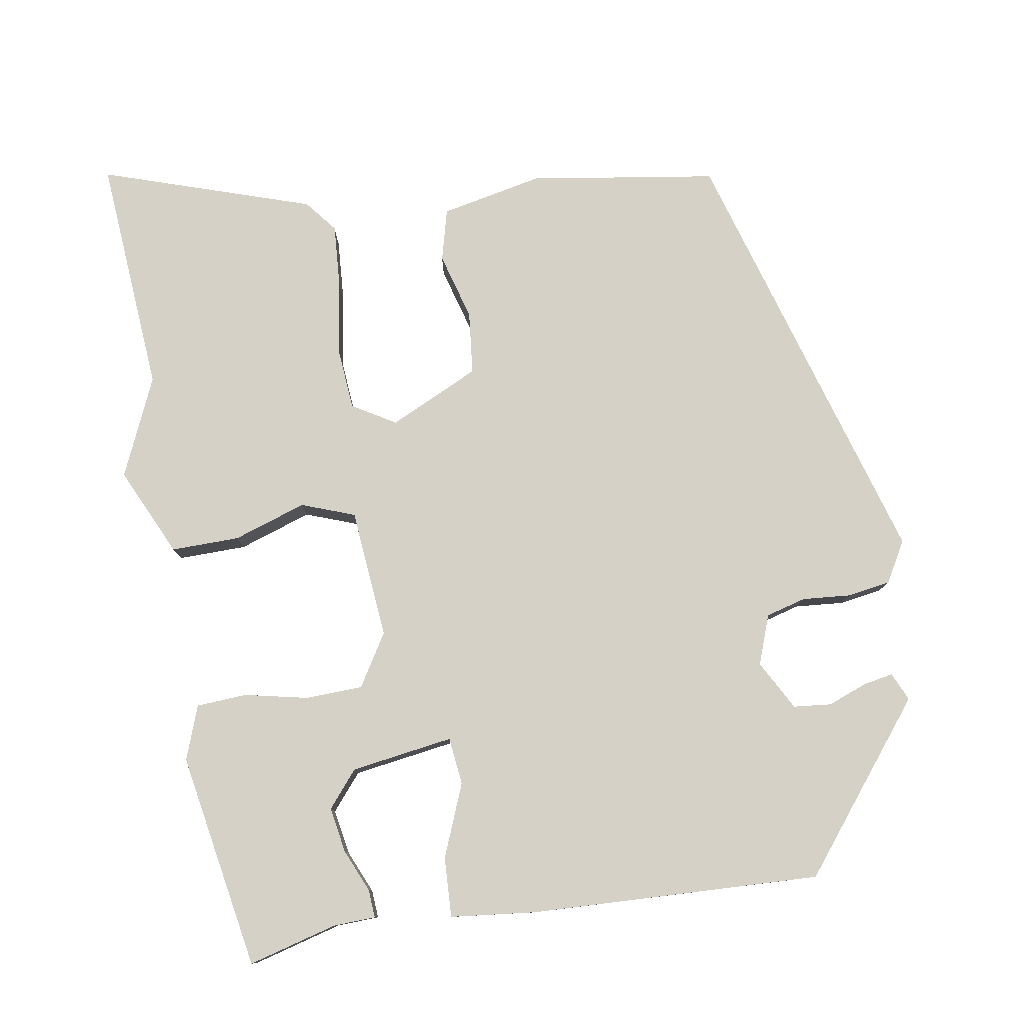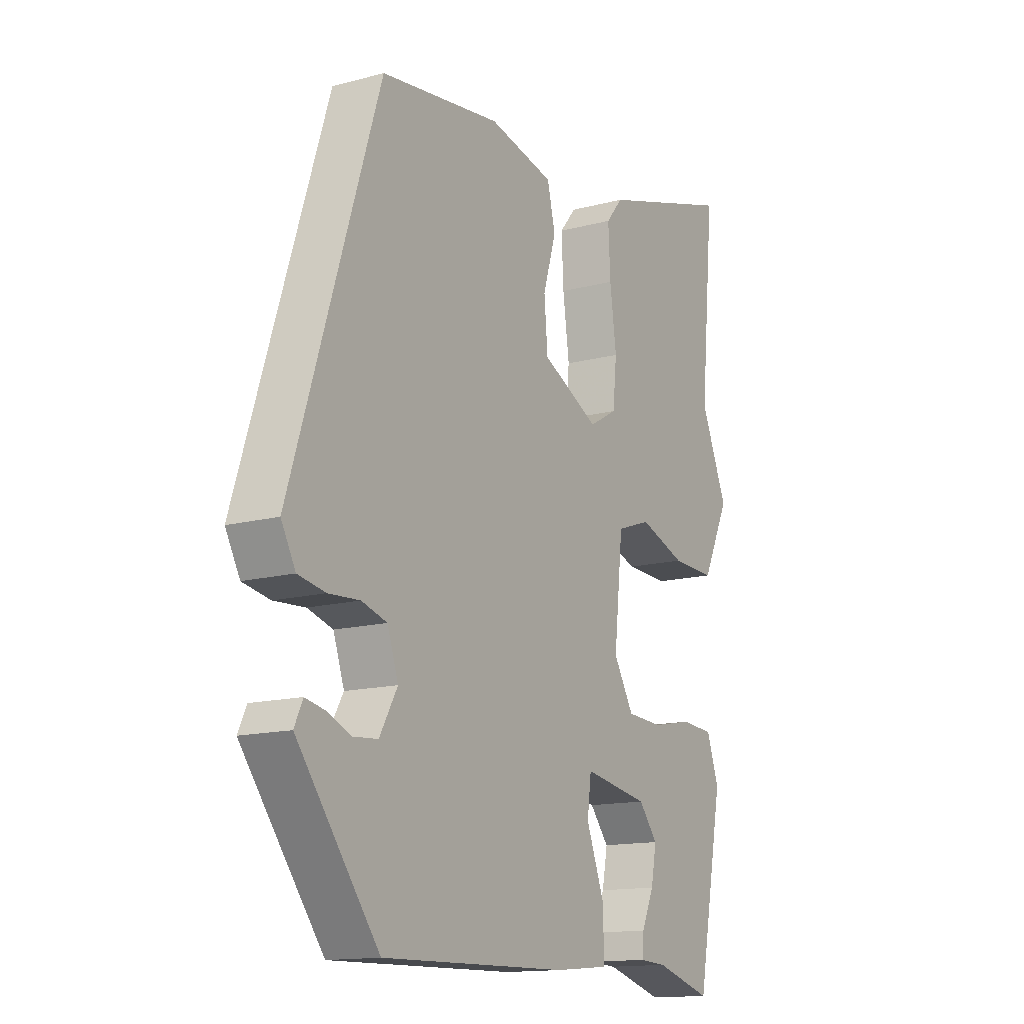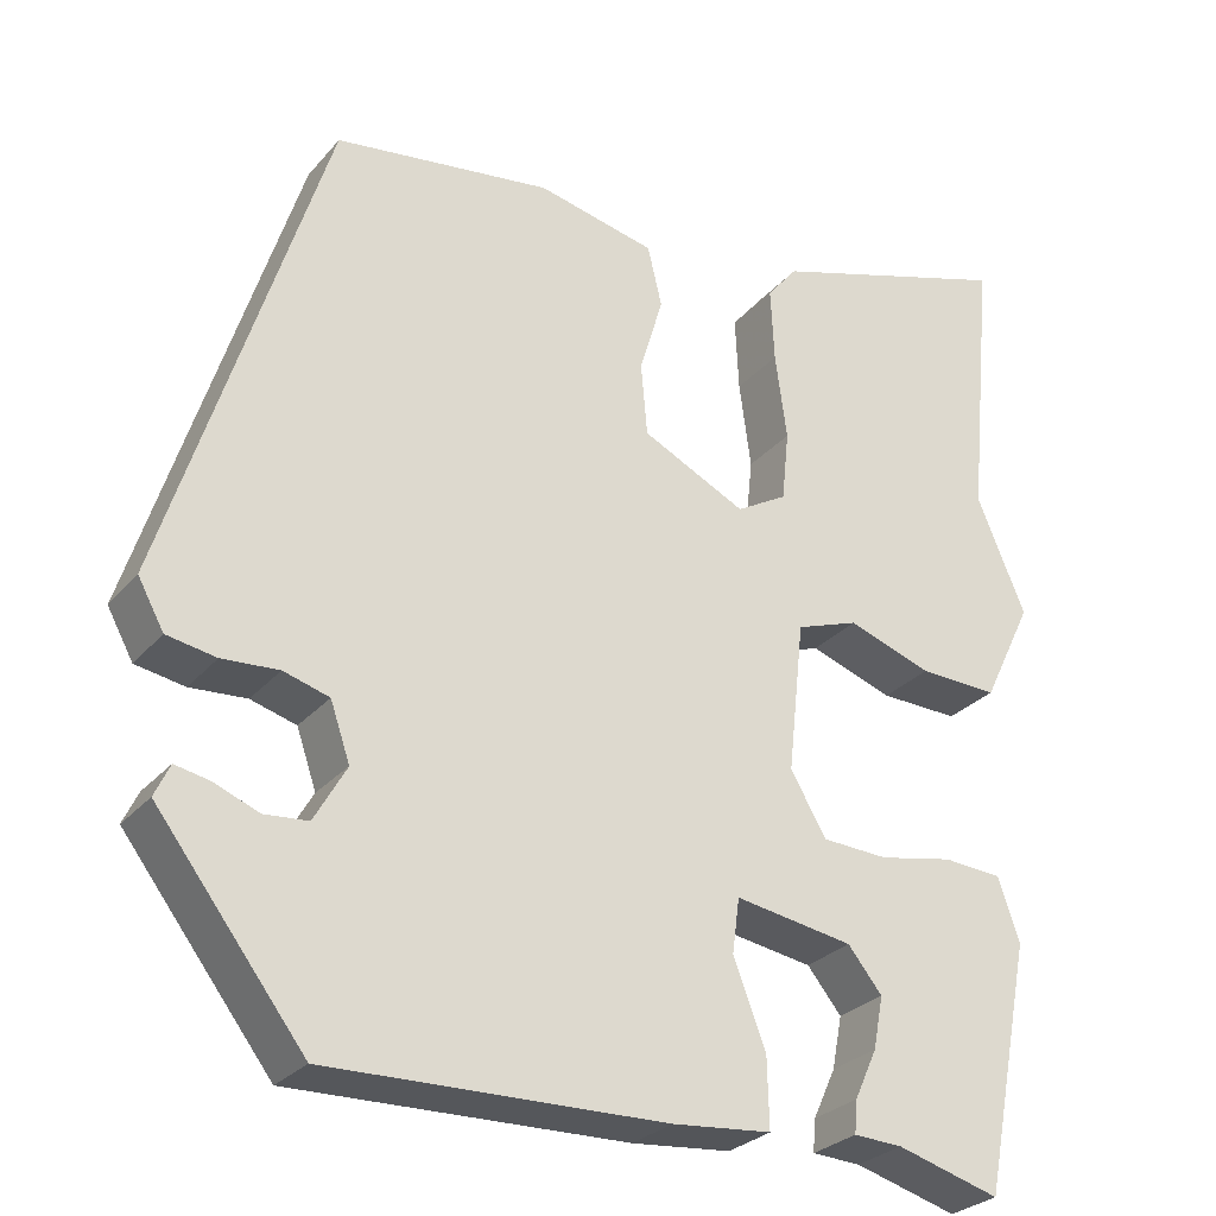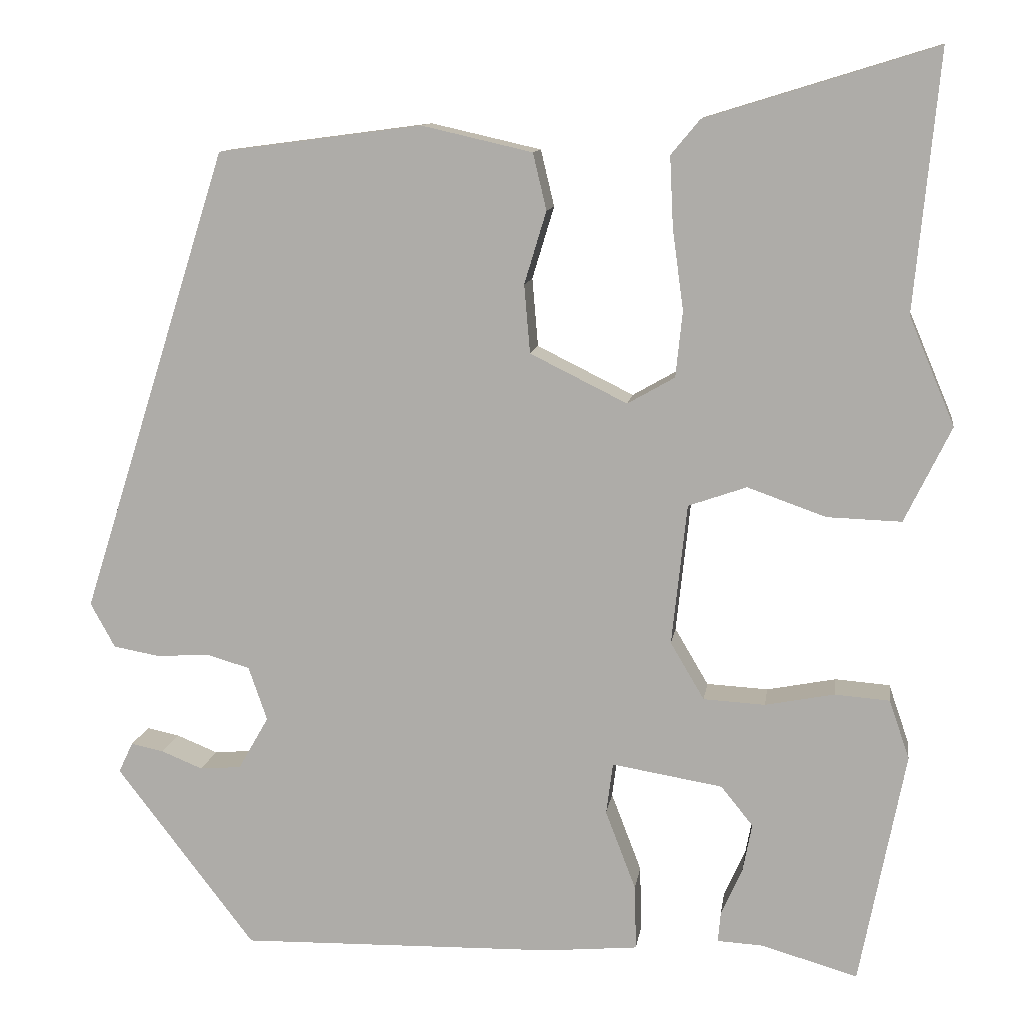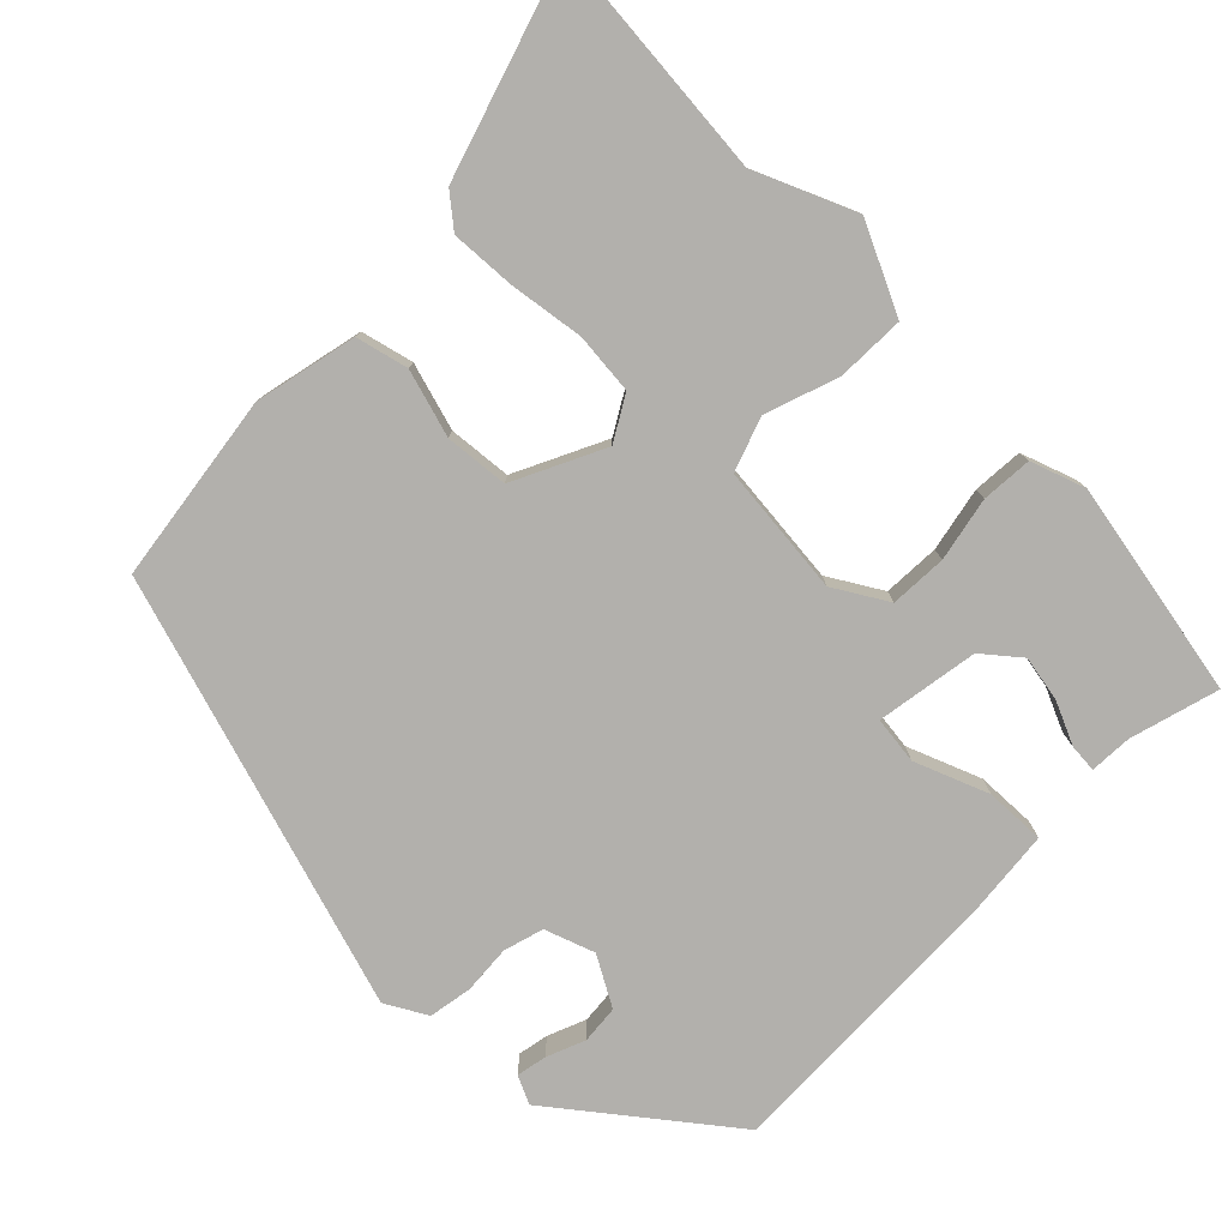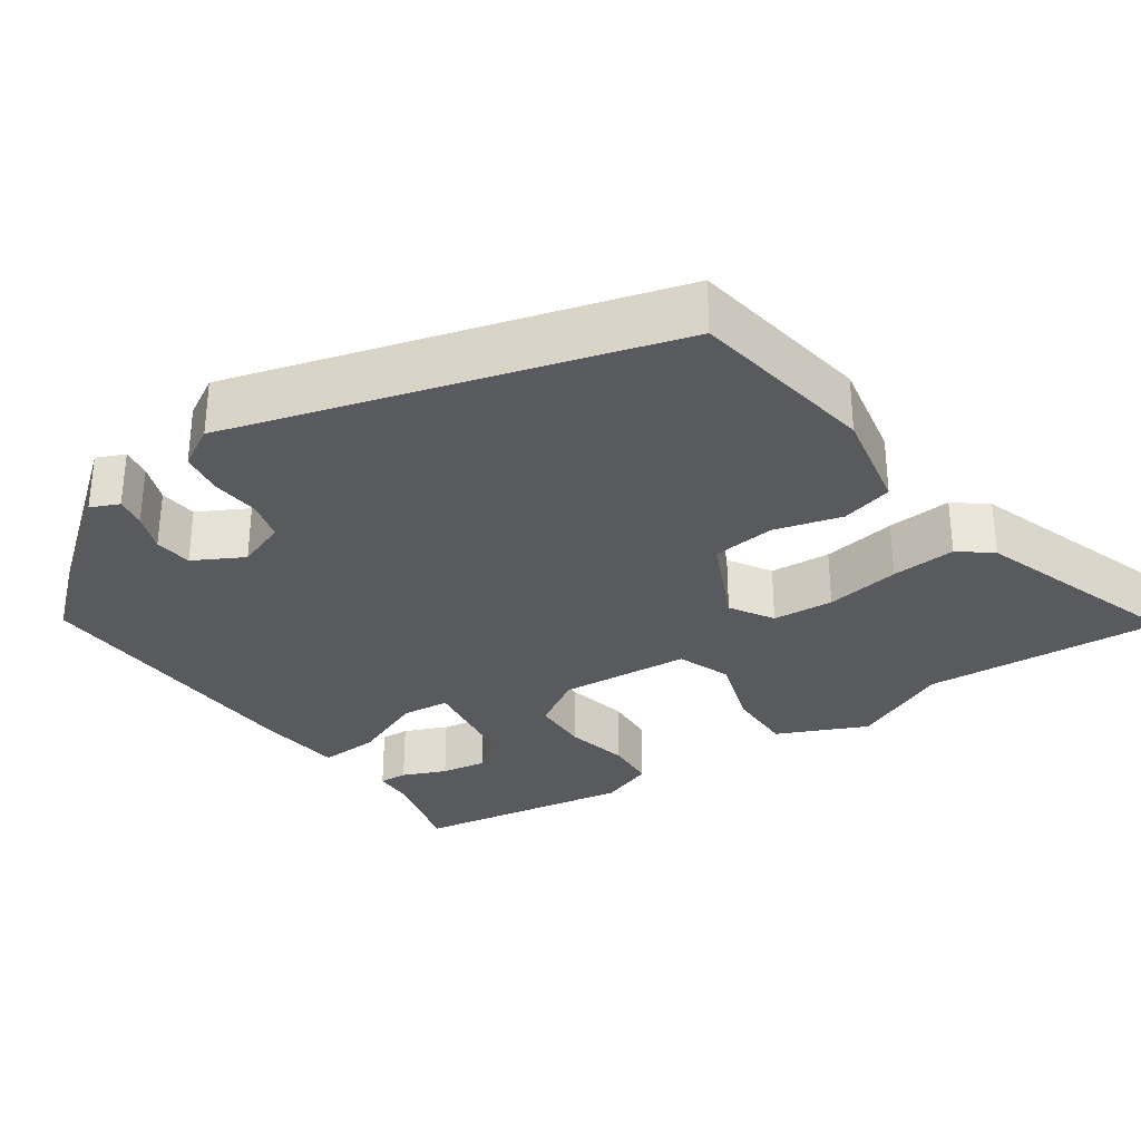
<metadata>
{"format":"obj","ext":"obj","renderer":"f3d","projection":"perspective","resolution":1024,"background":"white","views":[{"elev":79.2,"azim":171.7,"up":"+Y"},{"elev":-14.3,"azim":-59.5,"up":"+Z"},{"elev":-27.7,"azim":-31.5,"up":"+Z"},{"elev":11.2,"azim":8.3,"up":"+Z"},{"elev":-78.8,"azim":45.8,"up":"+Y"},{"elev":-31.5,"azim":-53.9,"up":"+Y"}]}
</metadata>
<code>
v -0.309 0.07 -0.488
v -0.473 0.07 -0.274
v -0.456 0.07 -0.238
v -0.417 0.07 -0.246
v -0.368 0.07 -0.266
v -0.319 0.07 -0.262
v -0.283 0.07 -0.199
v -0.305 0.07 -0.135
v -0.356 0.07 -0.12
v -0.419 0.07 -0.124
v -0.474 0.07 -0.114
v -0.503 0.07 -0.061
v -0.327 0.07 0.492
v -0.085 0.07 0.524
v 0.046 0.07 0.494
v 0.062 0.07 0.427
v 0.036 0.07 0.341
v 0.043 0.07 0.26
v 0.158 0.07 0.203
v 0.214 0.07 0.235
v 0.222 0.07 0.313
v 0.209 0.07 0.409
v 0.205 0.07 0.492
v 0.239 0.07 0.533
v 0.511 0.07 0.617
v 0.482 0.07 0.312
v 0.536 0.07 0.184
v 0.481 0.07 0.071
v 0.393 0.07 0.074
v 0.3 0.07 0.107
v 0.231 0.07 0.083
v 0.213 0.07 -0.084
v 0.253 0.07 -0.152
v 0.326 0.07 -0.156
v 0.408 0.07 -0.14
v 0.473 0.07 -0.145
v 0.497 0.07 -0.215
v 0.443 0.07 -0.492
v 0.329 0.07 -0.459
v 0.275 0.07 -0.456
v 0.278 0.07 -0.42
v 0.303 0.07 -0.365
v 0.314 0.07 -0.307
v 0.276 0.07 -0.26
v 0.145 0.07 -0.238
v 0.137 0.07 -0.299
v 0.173 0.07 -0.393
v 0.175 0.07 -0.47
v 0.065 0.07 -0.48
v -0.309 0 -0.488
v -0.473 0 -0.274
v -0.456 0 -0.238
v -0.417 0 -0.246
v -0.368 0 -0.266
v -0.319 0 -0.262
v -0.283 0 -0.199
v -0.305 0 -0.135
v -0.356 0 -0.12
v -0.419 0 -0.124
v -0.474 0 -0.114
v -0.503 0 -0.061
v -0.327 0 0.492
v -0.085 0 0.524
v 0.046 0 0.494
v 0.062 0 0.427
v 0.036 0 0.341
v 0.043 0 0.26
v 0.158 0 0.203
v 0.214 0 0.235
v 0.222 0 0.313
v 0.209 0 0.409
v 0.205 0 0.492
v 0.239 0 0.533
v 0.511 0 0.617
v 0.482 0 0.312
v 0.536 0 0.184
v 0.481 0 0.071
v 0.393 0 0.074
v 0.3 0 0.107
v 0.231 0 0.083
v 0.213 0 -0.084
v 0.253 0 -0.152
v 0.326 0 -0.156
v 0.408 0 -0.14
v 0.473 0 -0.145
v 0.497 0 -0.215
v 0.443 0 -0.492
v 0.329 0 -0.459
v 0.275 0 -0.456
v 0.278 0 -0.42
v 0.303 0 -0.365
v 0.314 0 -0.307
v 0.276 0 -0.26
v 0.145 0 -0.238
v 0.137 0 -0.299
v 0.173 0 -0.393
v 0.175 0 -0.47
v 0.065 0 -0.48
f 49 1 2
f 48 49 2
f 47 48 2
f 46 47 2
f 45 46 2
f 39 40 41 42
f 39 42 43
f 38 39 43
f 37 38 43
f 36 37 43
f 35 36 43
f 34 35 43
f 33 34 43 44
f 28 29 30
f 27 28 30
f 26 27 30
f 25 26 30
f 24 25 30
f 23 24 30
f 22 23 30
f 21 22 30
f 20 21 30 31
f 19 20 31 32
f 15 16 17
f 14 15 17
f 13 14 17
f 12 13 17
f 11 12 17
f 10 11 17
f 9 10 17
f 8 9 17 18
f 18 19 32
f 8 18 32
f 7 8 32
f 2 3 4 5
f 45 2 5
f 45 5 6
f 32 33 44 45
f 6 7 32 45
f 51 50 98
f 51 98 97
f 51 97 96
f 51 96 95
f 51 95 94
f 91 90 89 88
f 92 91 88
f 92 88 87
f 92 87 86
f 92 86 85
f 92 85 84
f 92 84 83
f 93 92 83 82
f 79 78 77
f 79 77 76
f 79 76 75
f 79 75 74
f 79 74 73
f 79 73 72
f 79 72 71
f 79 71 70
f 80 79 70 69
f 81 80 69 68
f 66 65 64
f 66 64 63
f 66 63 62
f 66 62 61
f 66 61 60
f 66 60 59
f 66 59 58
f 67 66 58 57
f 81 68 67
f 81 67 57
f 81 57 56
f 54 53 52 51
f 54 51 94
f 55 54 94
f 94 93 82 81
f 94 81 56 55
f 1 50 51 2
f 2 51 52 3
f 3 52 53 4
f 4 53 54 5
f 5 54 55 6
f 6 55 56 7
f 7 56 57 8
f 8 57 58 9
f 9 58 59 10
f 10 59 60 11
f 11 60 61 12
f 12 61 62 13
f 13 62 63 14
f 14 63 64 15
f 15 64 65 16
f 16 65 66 17
f 17 66 67 18
f 18 67 68 19
f 19 68 69 20
f 20 69 70 21
f 21 70 71 22
f 22 71 72 23
f 23 72 73 24
f 24 73 74 25
f 25 74 75 26
f 26 75 76 27
f 27 76 77 28
f 28 77 78 29
f 29 78 79 30
f 30 79 80 31
f 31 80 81 32
f 32 81 82 33
f 33 82 83 34
f 34 83 84 35
f 35 84 85 36
f 36 85 86 37
f 37 86 87 38
f 38 87 88 39
f 39 88 89 40
f 40 89 90 41
f 41 90 91 42
f 42 91 92 43
f 43 92 93 44
f 44 93 94 45
f 45 94 95 46
f 46 95 96 47
f 47 96 97 48
f 48 97 98 49
f 49 98 50 1

</code>
